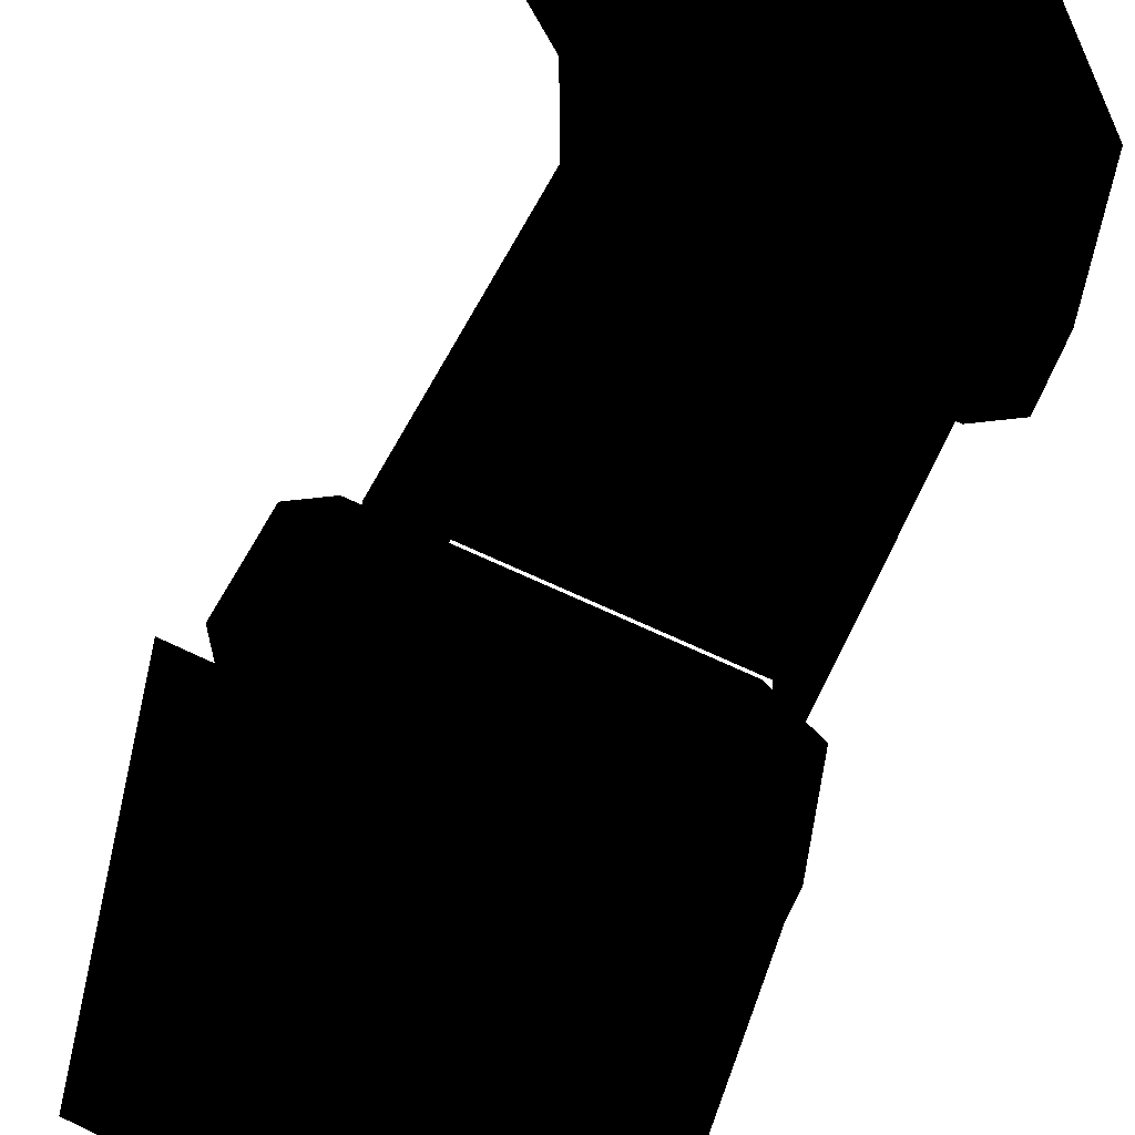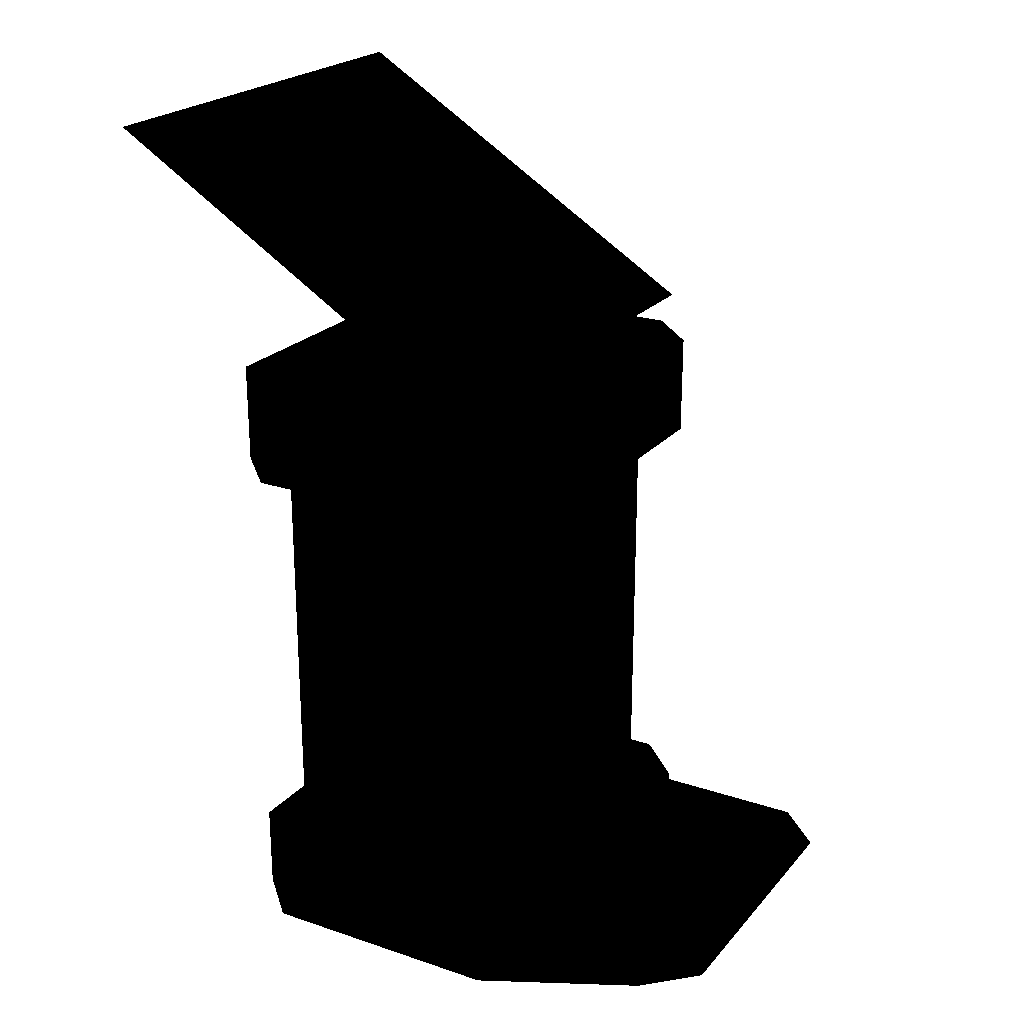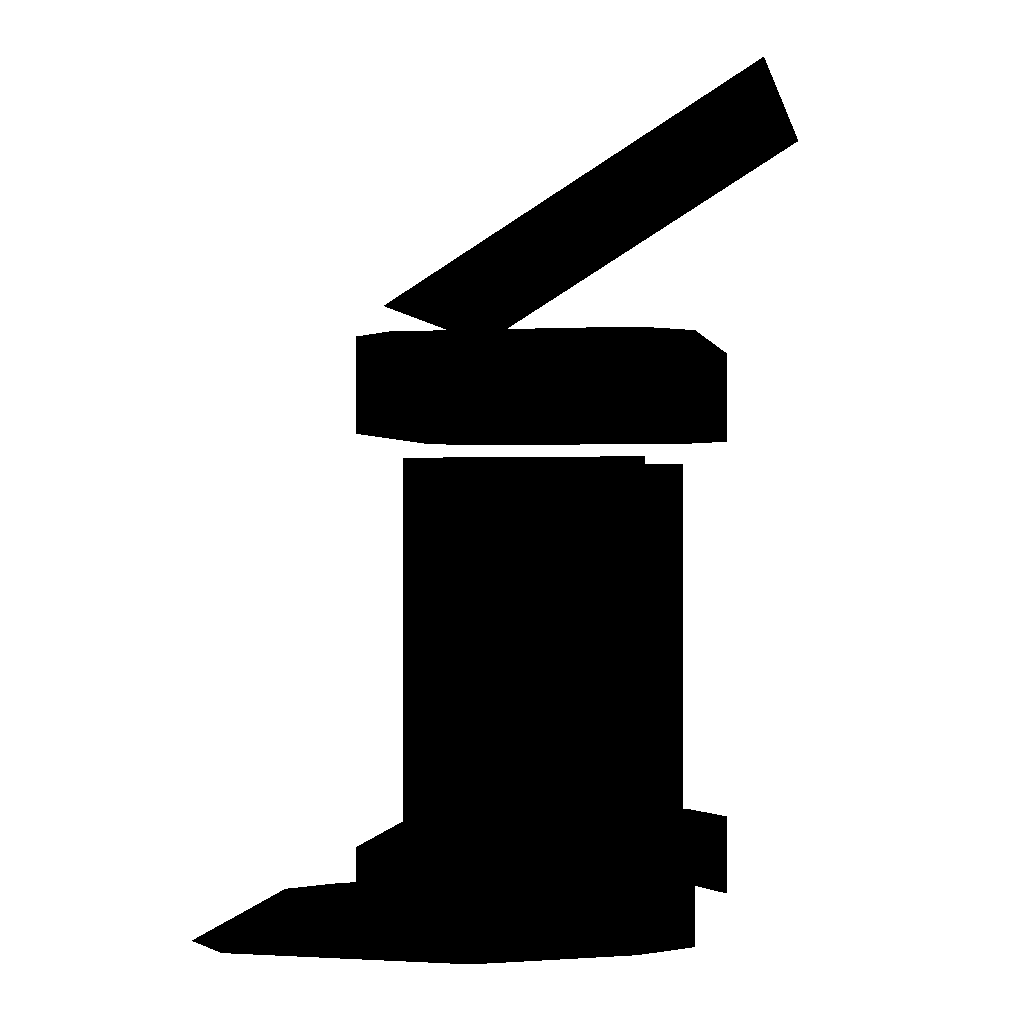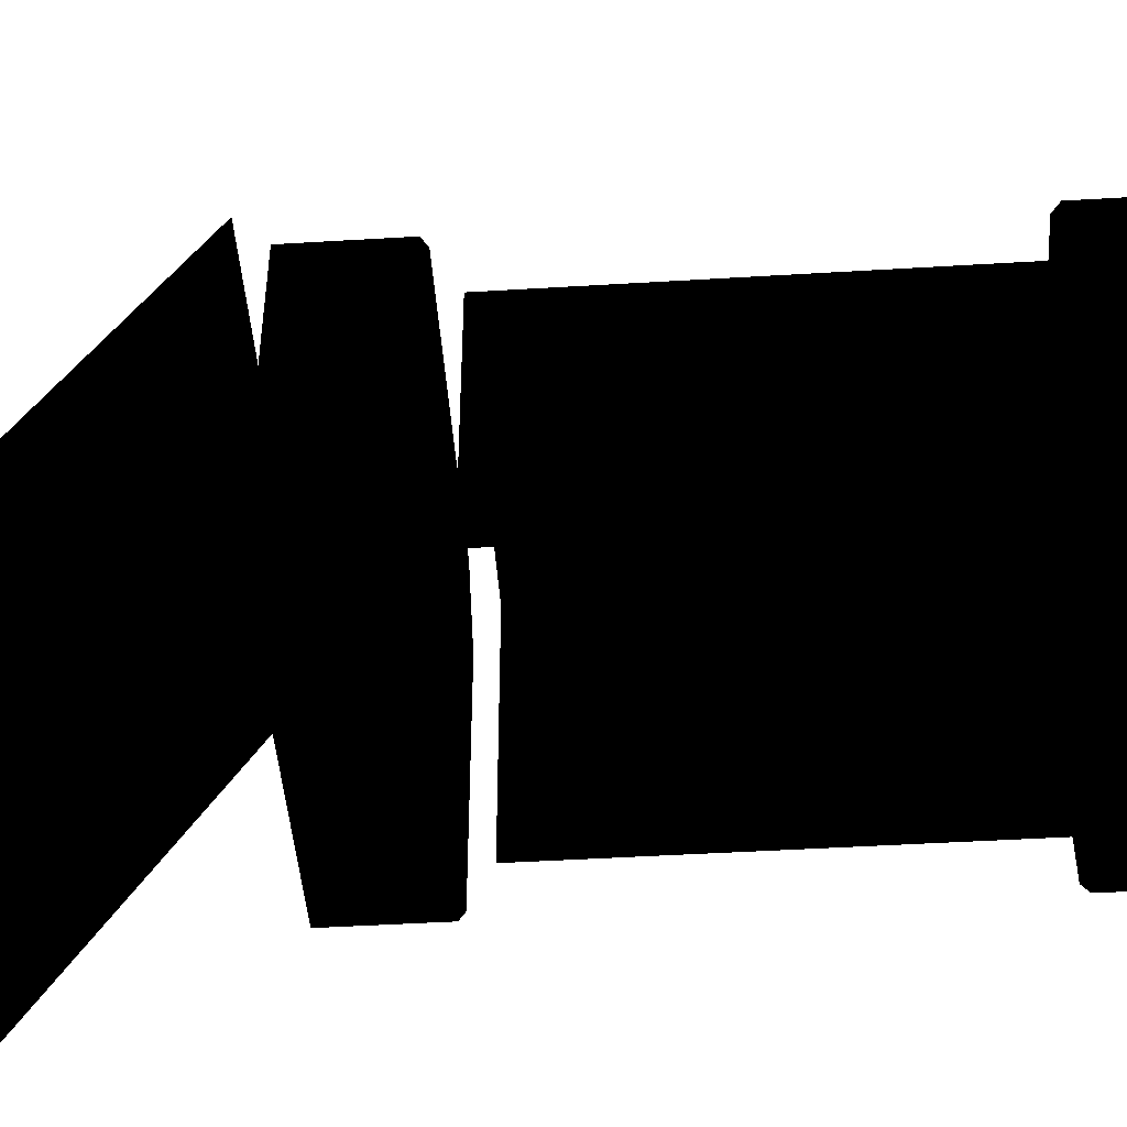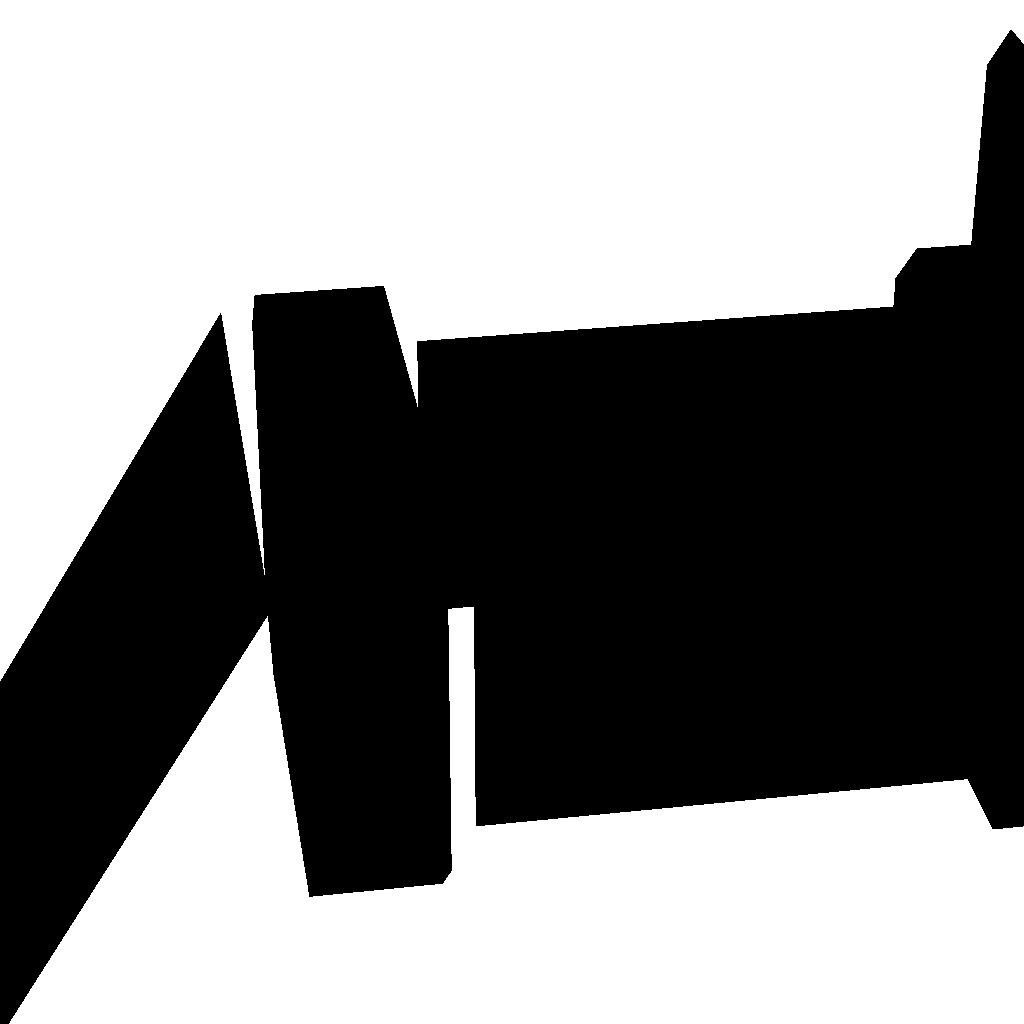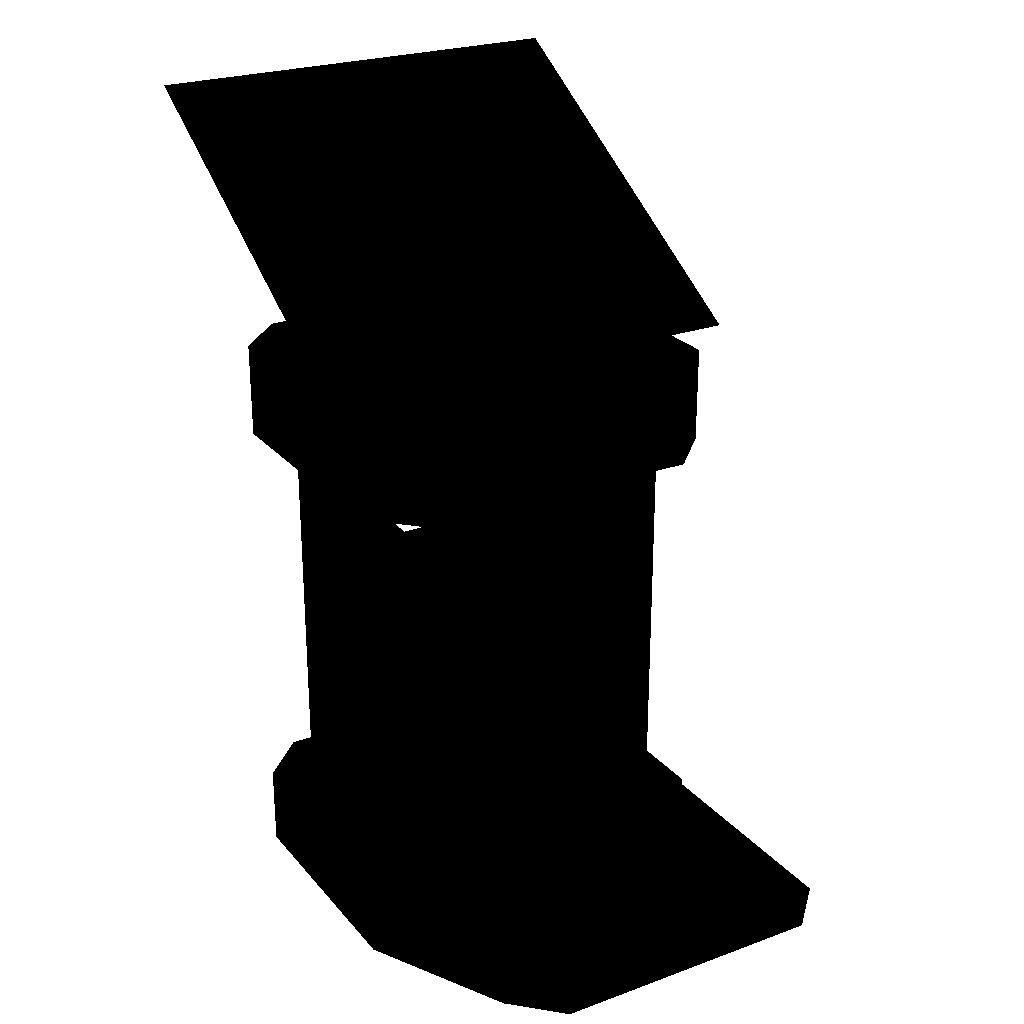
<metadata>
{"format":"obj","ext":"obj","renderer":"f3d","projection":"perspective","resolution":1024,"background":"white","views":[{"elev":63.1,"azim":-154.0,"up":"+Z"},{"elev":22.9,"azim":-60.2,"up":"+Y"},{"elev":-0.2,"azim":102.0,"up":"+Y"},{"elev":-45.8,"azim":-86.0,"up":"+Z"},{"elev":30.5,"azim":-99.1,"up":"+Z"},{"elev":25.0,"azim":-30.5,"up":"+Y"}]}
</metadata>
<code>
g polygon0
v -9 27.41 5
v 9 27.41 5
v 9 36.59 -10
v -9 36.59 -10
f 1 2 3 4
g polygon1
v 8 2 -5
v 8 2 5
v 11 2 11
v 11 2 1
v 8 2 5
v 6 2 7
v 9 2 13
v 11 2 11
v 6 2 7
v -6 2 7
v -3 2 13
v 9 2 13
v -6 2 7
v -8 2 5
v -5 2 11
v -3 2 13
f 5 6 7 8
f 9 10 11 12
f 13 14 15 16
f 17 18 19 20
g polygon2
v -6 5.5 5
v -4 12 5
v -6 21.5 5
v -4 17 5
v 6 21.5 5
v 4 17 5
v 6 5.5 5
v 4 12 5
v -6 5.5 5
v -4 12 5
f 21 22 23
f 22 24 23
f 23 24 25
f 24 26 25
f 25 26 27
f 26 28 27
f 27 28 29
f 28 30 29
v -6 26.5 -7
v -6 22.5 -7
v -8 26.5 -5
v -8 22.5 -5
v -8 26.5 5
v -8 22.5 5
f 31 32 33
f 32 34 33
f 33 34 35
f 34 36 35
v 8 26.5 5
v 8 22.5 5
v 8 26.5 -5
v 8 22.5 -5
v 6 26.5 -7
v 6 22.5 -7
f 37 38 39
f 38 40 39
f 39 40 41
f 40 42 41
v 6 26.5 -7
v -6 26.5 -7
v 6 26.5 -5
v -6 26.5 -5
v 6 26.5 5
v -6 26.5 5
f 43 44 45
f 44 46 45
f 45 46 47
f 46 48 47
v -6 5.5 7
v 6 5.5 7
v 6 5.5 5
v -6 5.5 5
v -8 2 5
v -6 2 7
v -6 5.5 7
v -8 5.5 5
v 8 26.5 5
v 8 26.5 -5
v 6 26.5 -5
v 6 26.5 5
v -6 22.5 7
v 6 22.5 7
v 6 26.5 7
v -6 26.5 7
v -6 26.5 7
v 6 26.5 7
v 6 26.5 5
v -6 26.5 5
v -8 22.5 5
v -6 22.5 7
v -6 26.5 7
v -8 26.5 5
v -8 26.5 -5
v -8 26.5 5
v -6 26.5 5
v -6 26.5 -5
v -6 2 -7
v -8 2 -5
v -8 5.5 -5
v -6 5.5 -7
v 8 2 5
v 8 2 -5
v 8 5.5 -5
v 8 5.5 5
v 6 22.5 7
v 8 22.5 5
v 8 26.5 5
v 6 26.5 7
v -6 5.5 -5
v -6 5.5 5
v -6 21.5 5
v -6 21.5 -5
v 6 5.5 5
v 6 5.5 -5
v 6 21.5 -5
v 6 21.5 5
v -4 12 5
v 4 12 5
v 4 17 5
v -4 17 5
v -8 5.5 -5
v -8 5.5 5
v -6 5.5 5
v -6 5.5 -5
v 6 5.5 -7
v -6 5.5 -7
v -6 5.5 -5
v 6 5.5 -5
v 8 5.5 5
v 8 5.5 -5
v 6 5.5 -5
v 6 5.5 5
v -6 2 7
v 6 2 7
v 6 5.5 7
v -6 5.5 7
v -8 2 -5
v -8 2 5
v -8 5.5 5
v -8 5.5 -5
v 8 2 -5
v 6 2 -7
v 6 5.5 -7
v 8 5.5 -5
v 6 2 7
v 8 2 5
v 8 5.5 5
v 6 5.5 7
f 49 50 51 52
f 53 54 55 56
f 57 58 59 60
f 61 62 63 64
f 65 66 67 68
f 69 70 71 72
f 73 74 75 76
f 77 78 79 80
f 81 82 83 84
f 85 86 87 88
f 89 90 91 92
f 93 94 95 96
f 97 98 99 100
f 101 102 103 104
f 105 106 107 108
f 109 110 111 112
f 113 114 115 116
f 117 118 119 120
f 121 122 123 124
f 125 126 127 128
v -8 5.5 5
v -6 5.5 7
v -6 5.5 5
v -6 5.5 -7
v -8 5.5 -5
v -6 5.5 -5
v -8 26.5 5
v -6 26.5 7
v -6 26.5 5
v -6 26.5 -7
v -8 26.5 -5
v -6 26.5 -5
v 8 26.5 -5
v 6 26.5 -7
v 6 26.5 -5
v 6 26.5 7
v 8 26.5 5
v 6 26.5 5
v 8 5.5 -5
v 6 5.5 -7
v 6 5.5 -5
v 6 5.5 7
v 8 5.5 5
v 6 5.5 5
f 129 130 131
f 132 133 134
f 135 136 137
f 138 139 140
f 141 142 143
f 144 145 146
f 147 148 149
f 150 151 152

</code>
